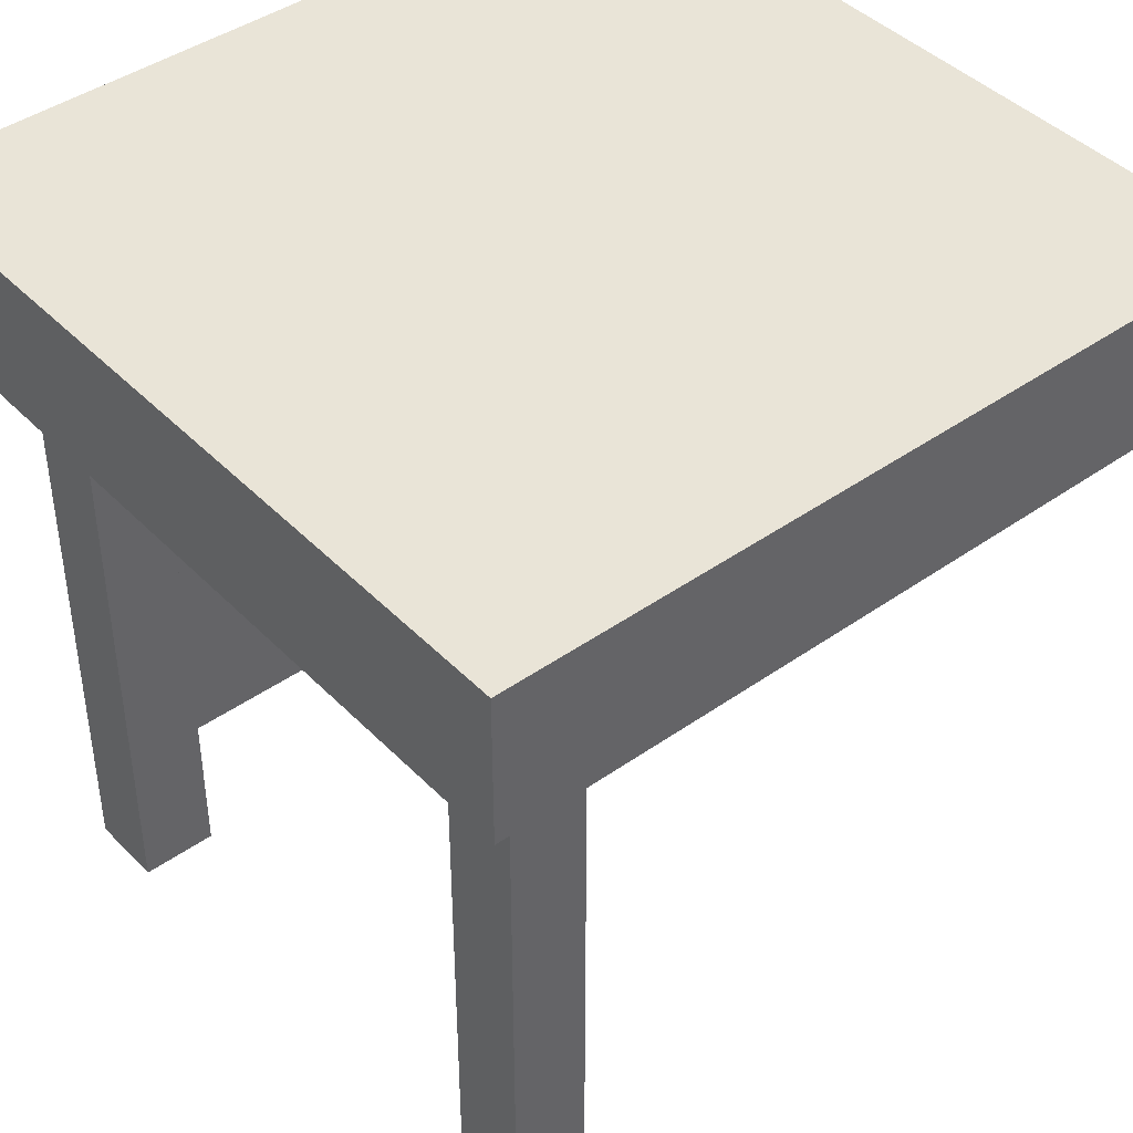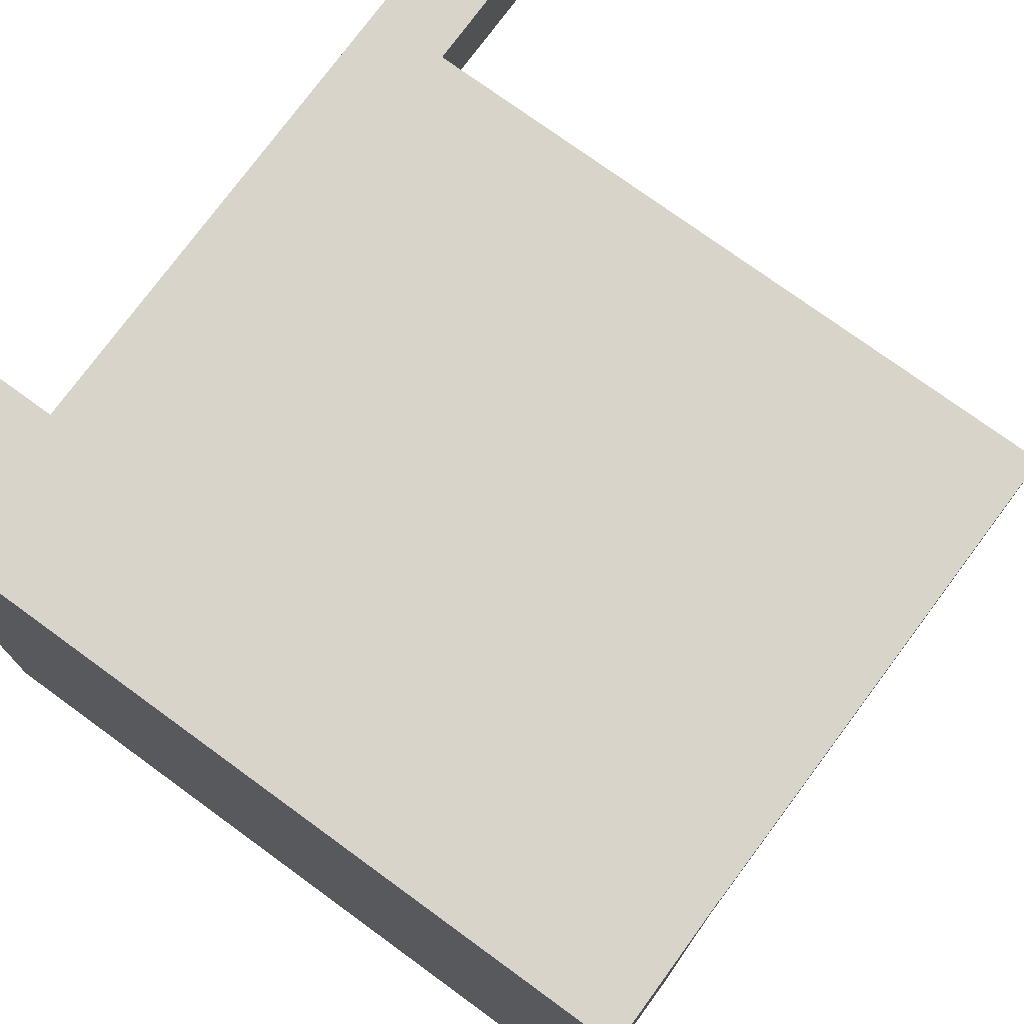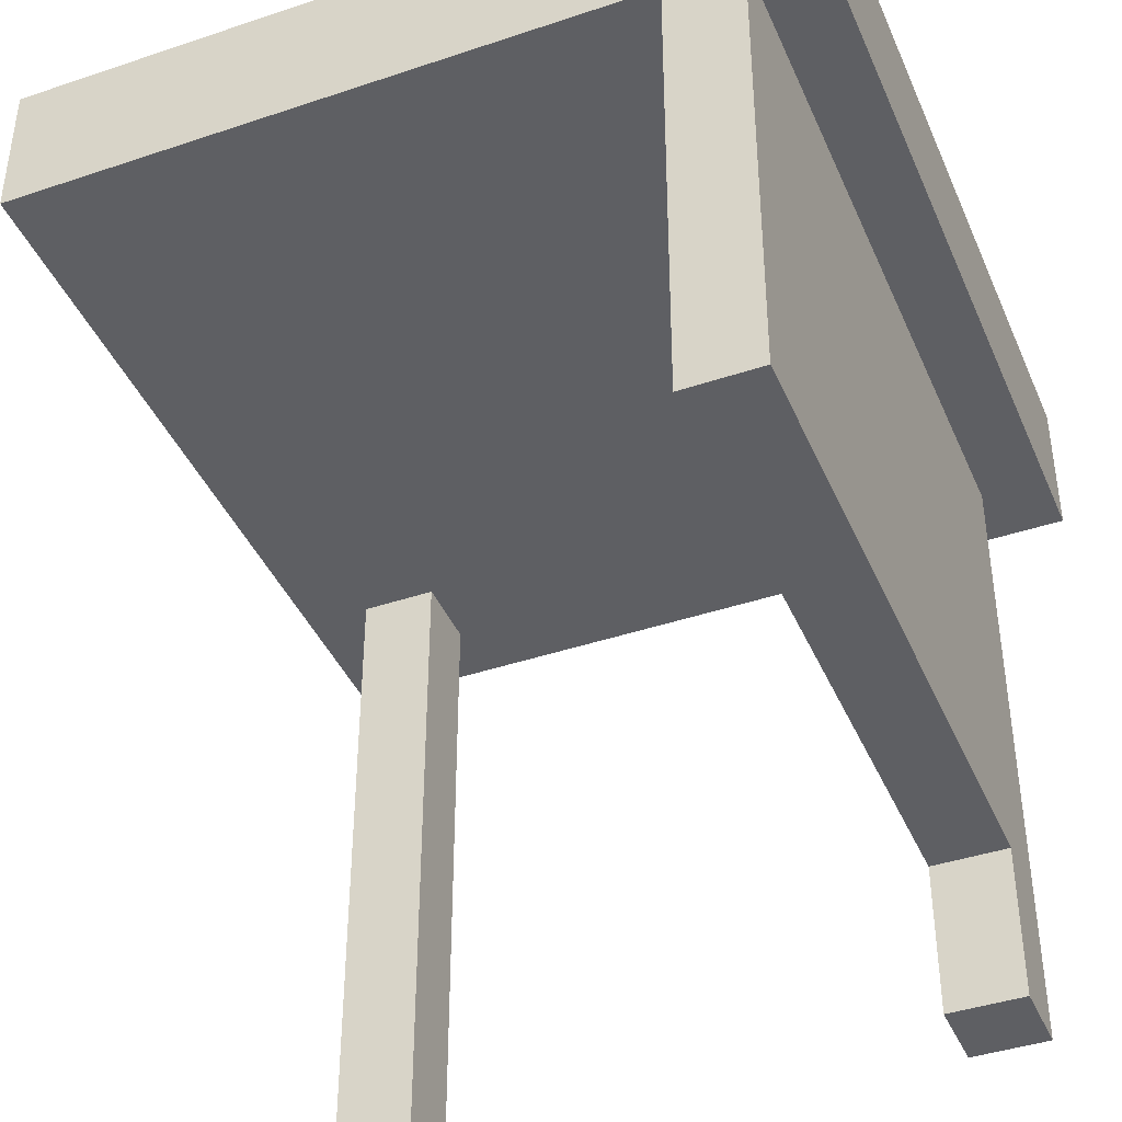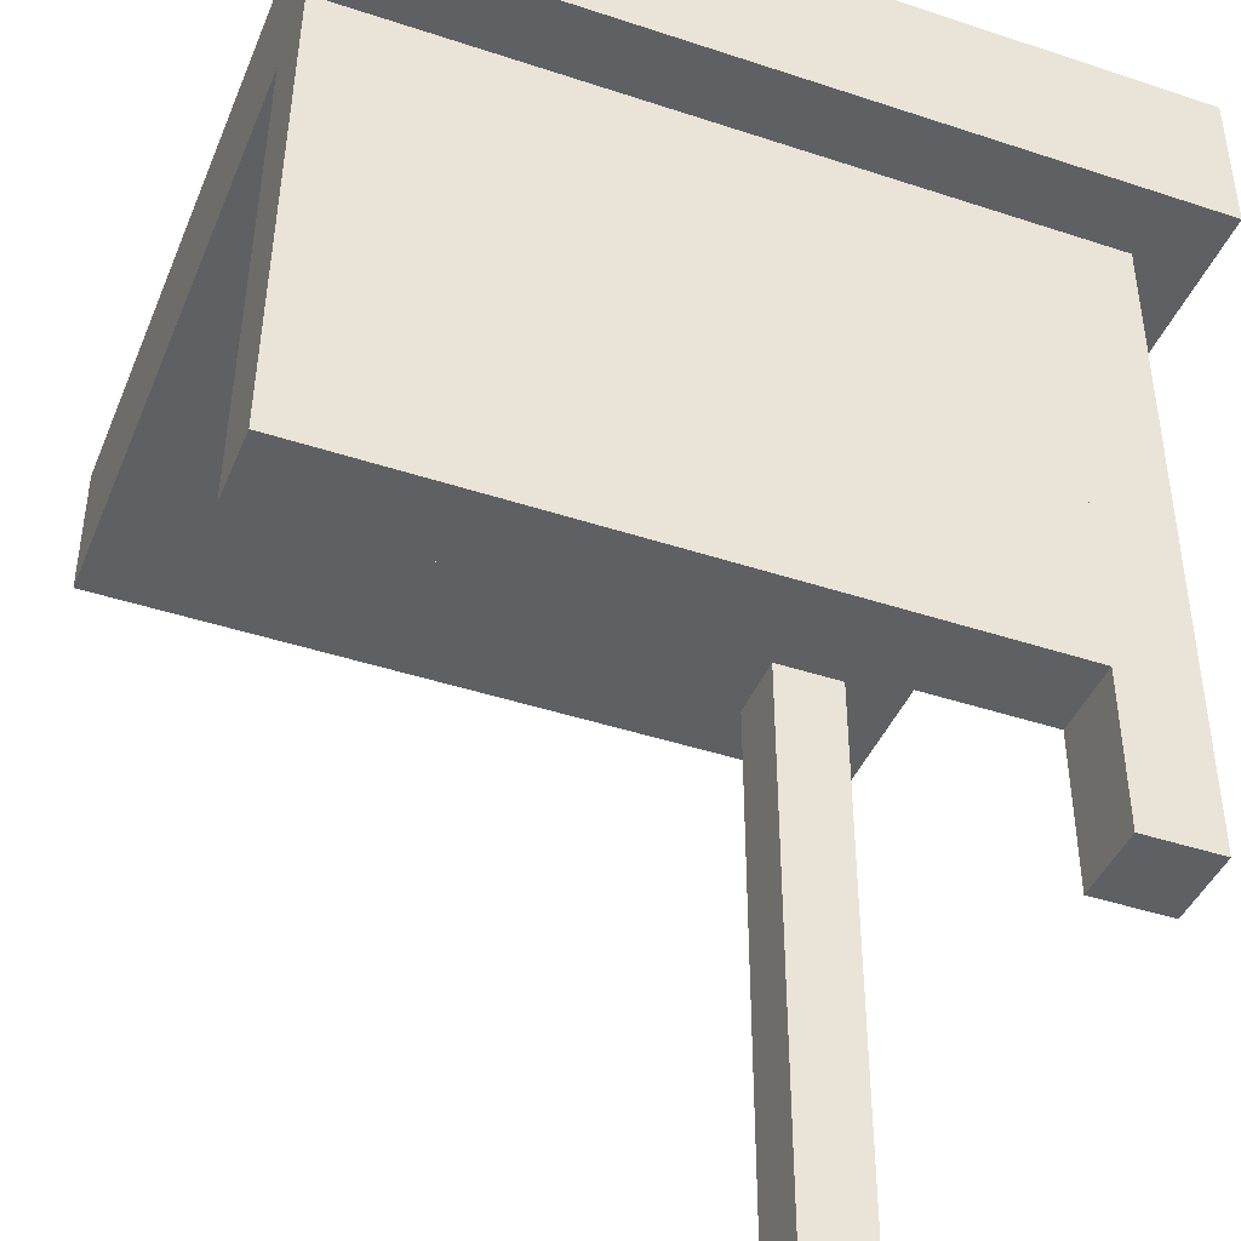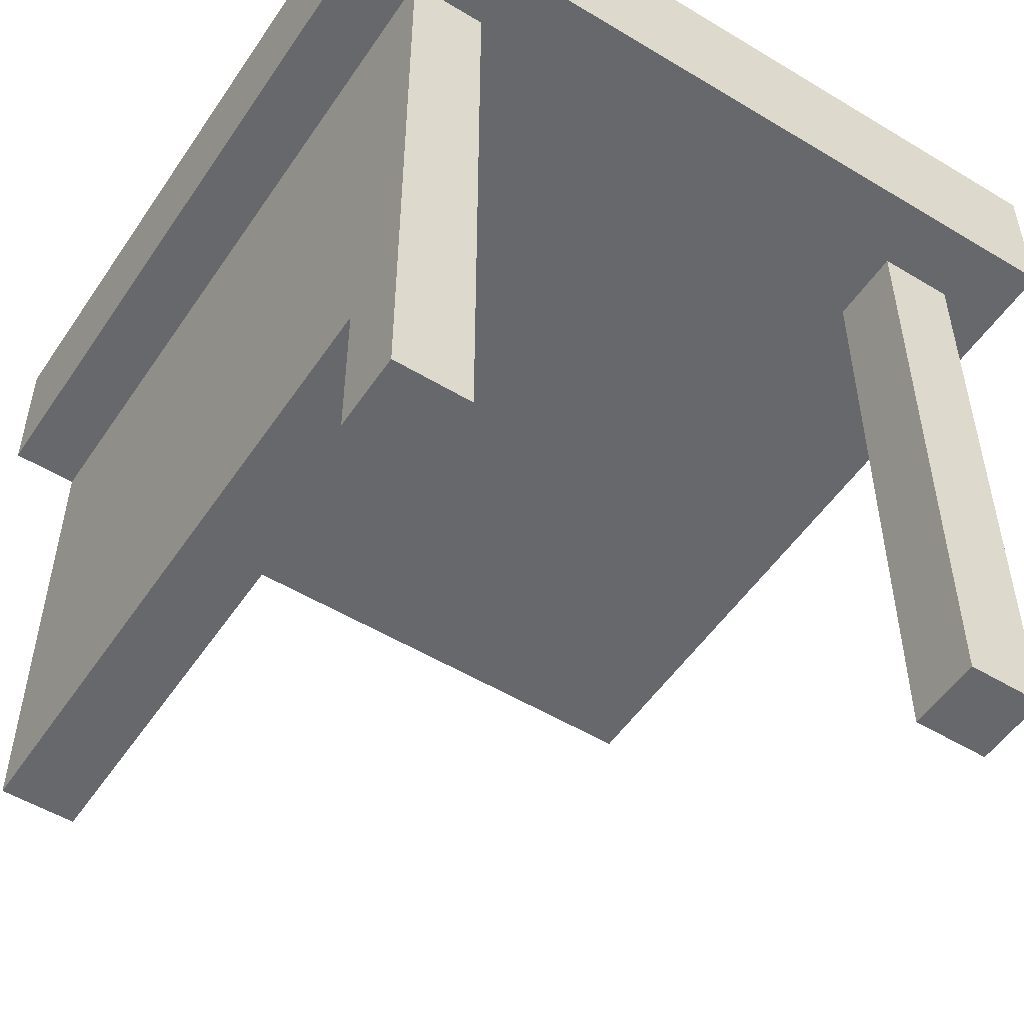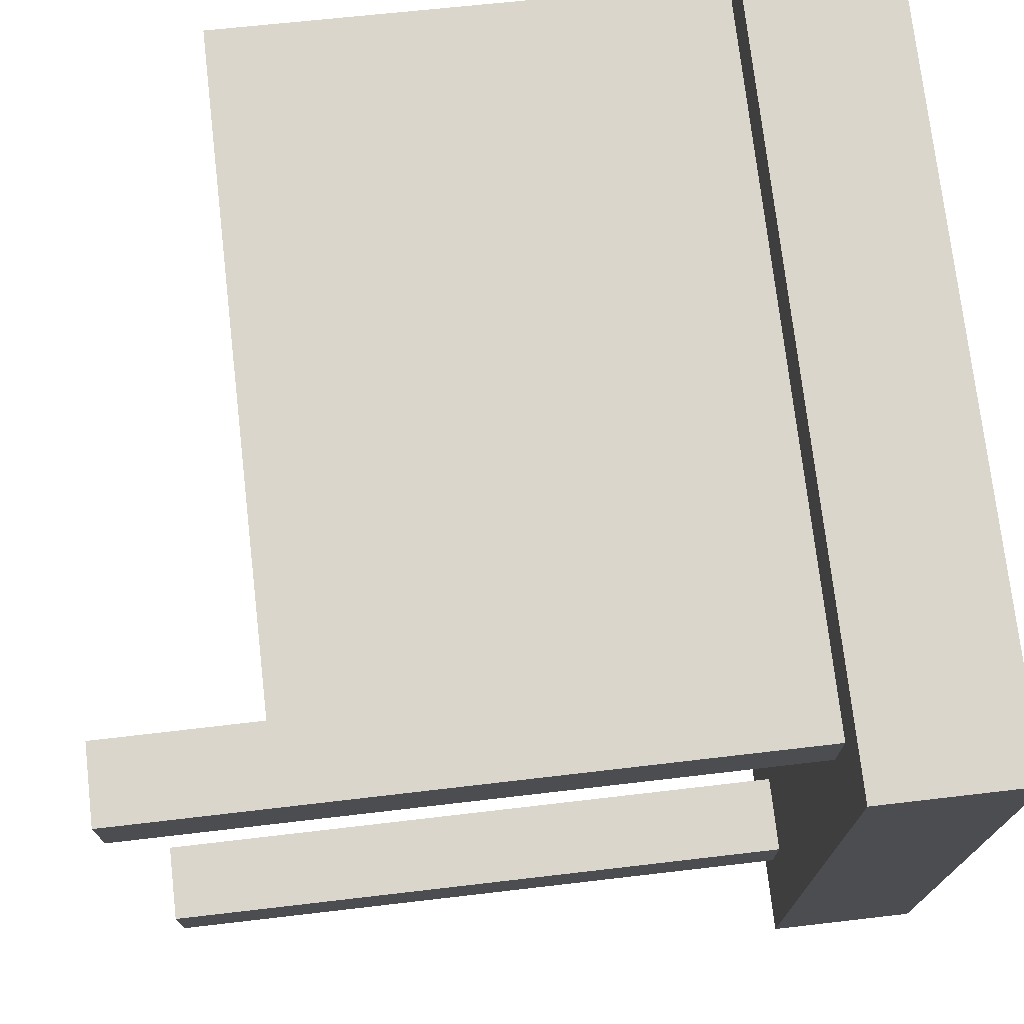
<metadata>
{"format":"obj","ext":"obj","renderer":"f3d","projection":"perspective","resolution":1024,"background":"white","views":[{"elev":42.8,"azim":140.0,"up":"+Y"},{"elev":75.2,"azim":-143.9,"up":"+Z"},{"elev":-41.3,"azim":-67.8,"up":"+Y"},{"elev":-42.7,"azim":-21.5,"up":"+Y"},{"elev":-52.3,"azim":56.9,"up":"+Y"},{"elev":73.8,"azim":83.4,"up":"+Z"}]}
</metadata>
<code>
g default
v 0.5 0.3127 0.5
v 0.5 0.5 0.5
v 0.5 0.5 -0.5
v 0.5 0.3127 -0.5
v 0.4153 0.3127 0.4153
v 0.4153 0.3127 -0.4153
v 0.319 0.3127 0.319
v 0.319 0.3127 -0.319
v 0.4153 0.3127 0.319
v 0.319 0.3127 0.4153
v 0.5 0.5 0.5
v 0.5 0.5 -0.5
v 0.319 -0.5023 0.319
v 0.4153 -0.5023 0.319
v 0.4153 -0.5023 0.4153
v 0.319 -0.5023 0.4153
v 0 0.3127 0.5
v 0 0.5 0.5
v 0 0.5 -0.5
v 0 0.3127 -0.5
v 0 0.3127 0.4153
v 0 0.3127 -0.4153
v 0 0.3127 0.319
v 0 0.3127 -0.319
v 0 0.5 0.5
v 0 0.5 -0.5
v -0.5 0.3127 0.5
v -0.5 0.5 0.5
v -0.5 0.5 -0.5
v -0.5 0.3127 -0.5
v -0.4153 0.3127 0.4153
v -0.4153 0.3127 -0.4153
v -0.319 0.3127 0.319
v -0.319 0.3127 -0.319
v -0.4153 0.3127 0.319
v -0.319 0.3127 0.4153
v -0.5 0.5 0.5
v -0.5 0.5 -0.5
v -0.4153 0.3127 -0.319
v -0.319 0.3127 -0.4153
v 0.4153 0.3127 -0.319
v 0.319 0.3127 -0.4153
v 0.319 -0.5023 -0.319
v 0.319 -0.5023 -0.4153
v 0.4153 -0.5023 -0.4153
v 0.4153 -0.5023 -0.319
v 0.319 -0.3061 0.319
v 0.319 -0.3061 0.4153
v 0 -0.3061 0.4153
v 0 -0.3061 0.319
v -0.319 -0.3061 0.319
v -0.319 -0.3061 0.4153
v -0.5 0.3127 0.4153
v -0.5 0.3127 0.319
v -0.5077 -0.3061 0.319
v -0.5077 -0.3061 0.4153
g TableCoveredL:pCube1
f 1 4 3 2
f 1 17 21 10 5
f 4 1 5 9 41 6
f 47 48 49 50
f 13 14 15
f 8 41 9 7
f 15 16 13
f 2 3 12 11
f 3 19 26 12
f 7 9 14 13
f 9 5 15 14
f 5 10 16 15
f 10 7 13 16
f 7 23 24 8
f 18 17 1 2
f 26 25 11 12
f 20 19 3 4
f 22 20 4 6 42
f 43 44 45
f 25 18 2 11
f 27 28 29 30 54 53
f 27 31 36 21 17
f 30 32 39 35 54
f 51 50 49 52
f 28 37 38 29
f 29 38 26 19
f 33 34 24 23
f 18 28 27 17
f 26 38 37 25
f 20 30 29 19
f 22 40 32 30 20
f 24 34 40 22
f 25 37 28 18
f 39 34 33 35
f 45 46 43
f 24 22 42 8
f 8 42 44 43
f 42 6 45 44
f 6 41 46 45
f 41 8 43 46
f 7 10 48 47
f 10 21 49 48
f 23 7 47 50
f 33 23 50 51
f 21 36 52 49
f 39 32 40 34
f 53 31 27
f 51 52 56 55
f 53 54 55 56
f 35 33 51 55 54
f 31 53 56 52 36

</code>
